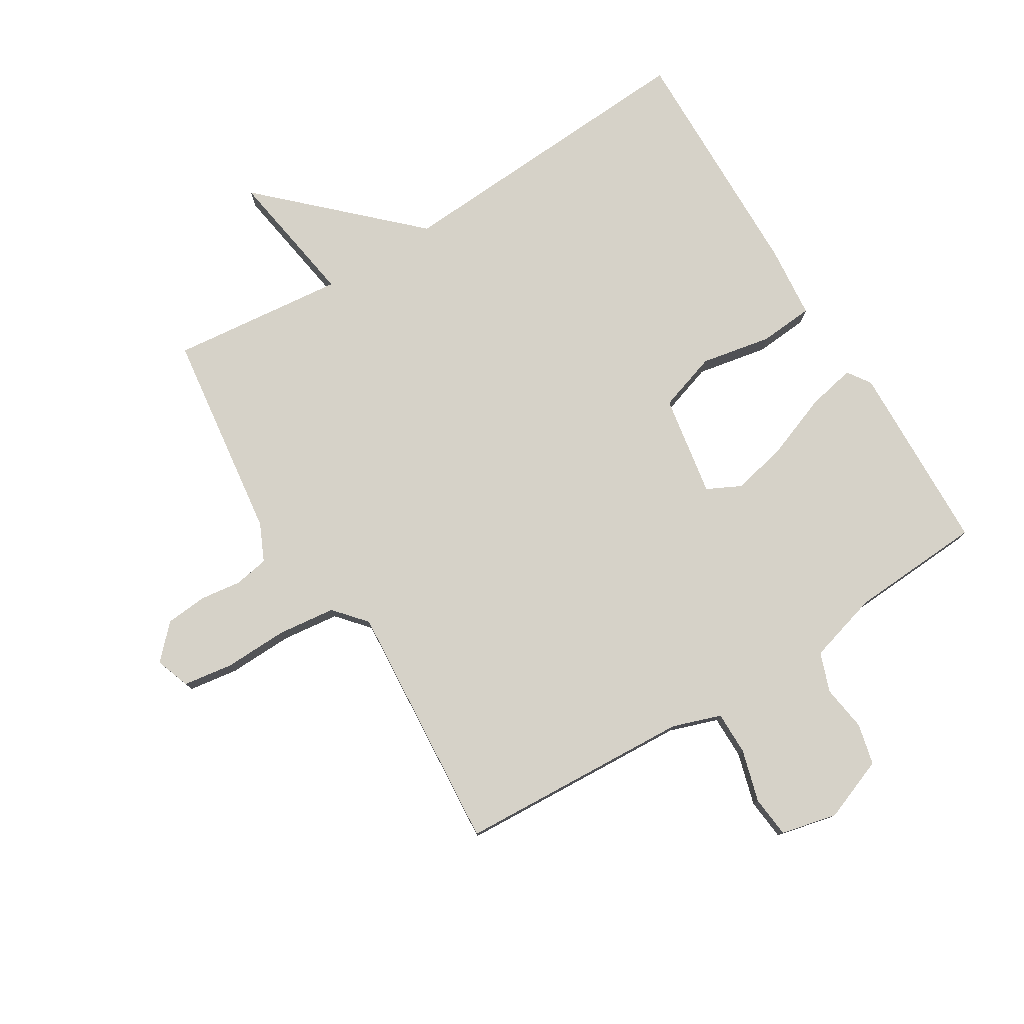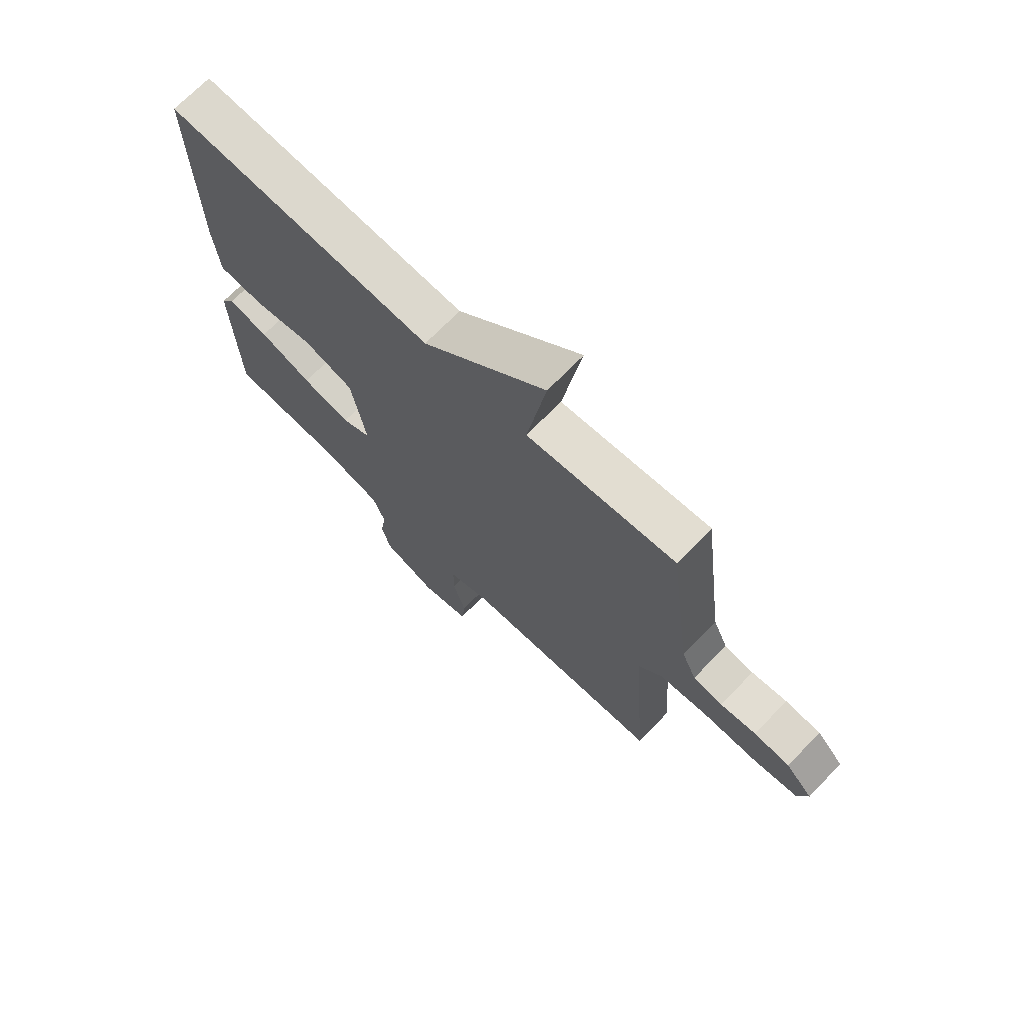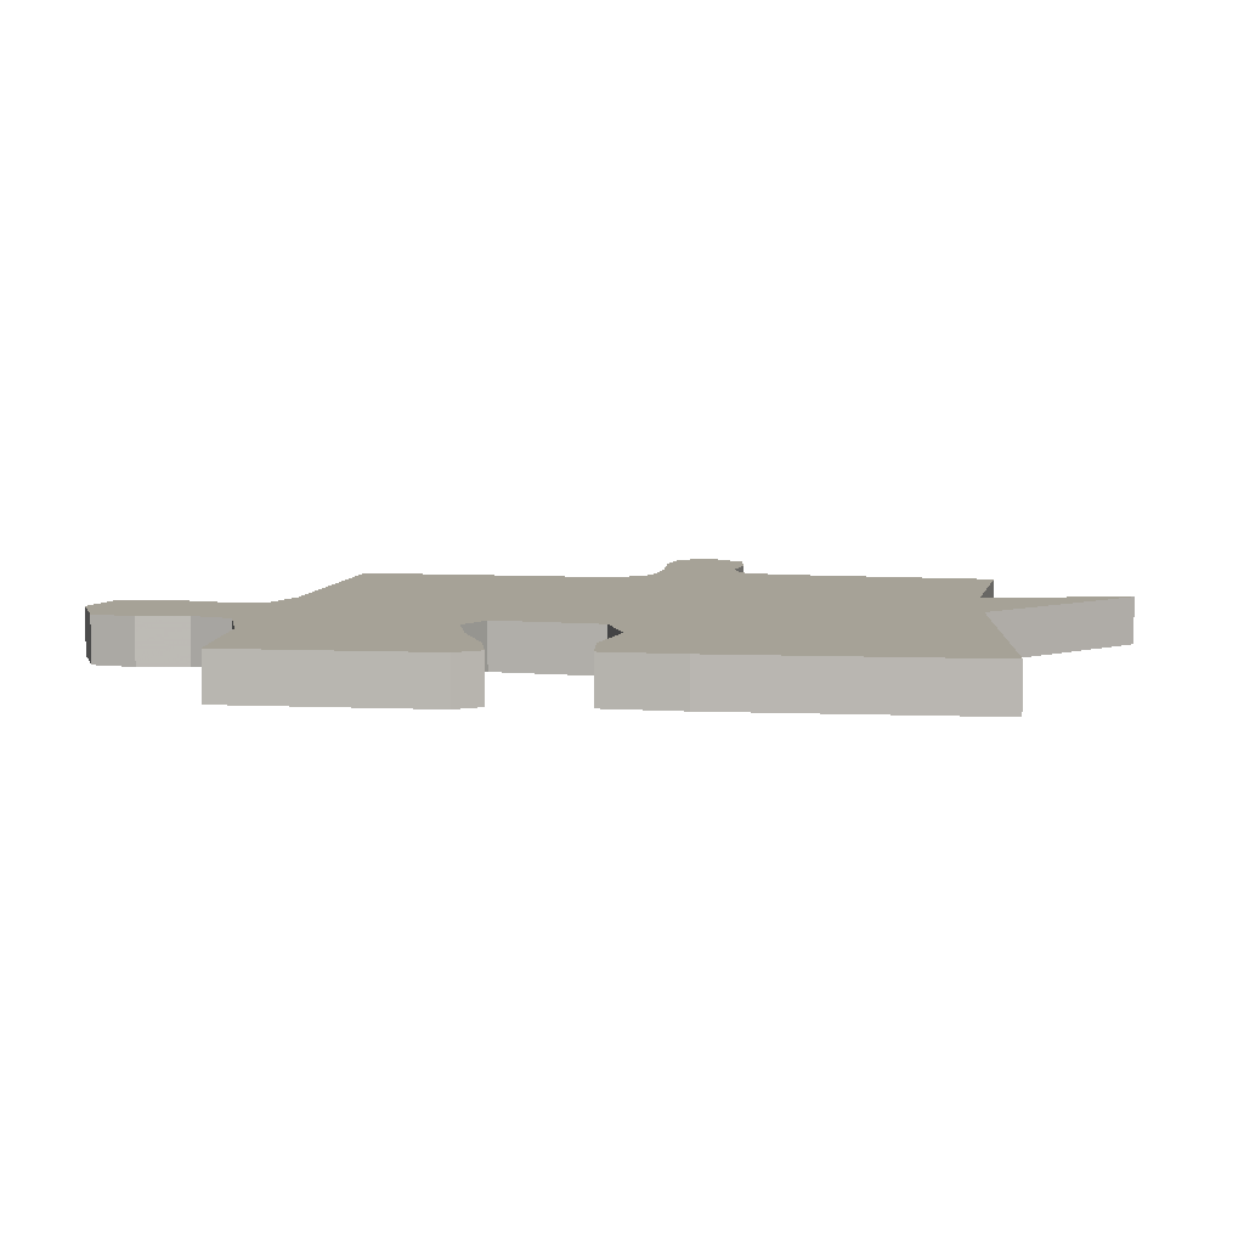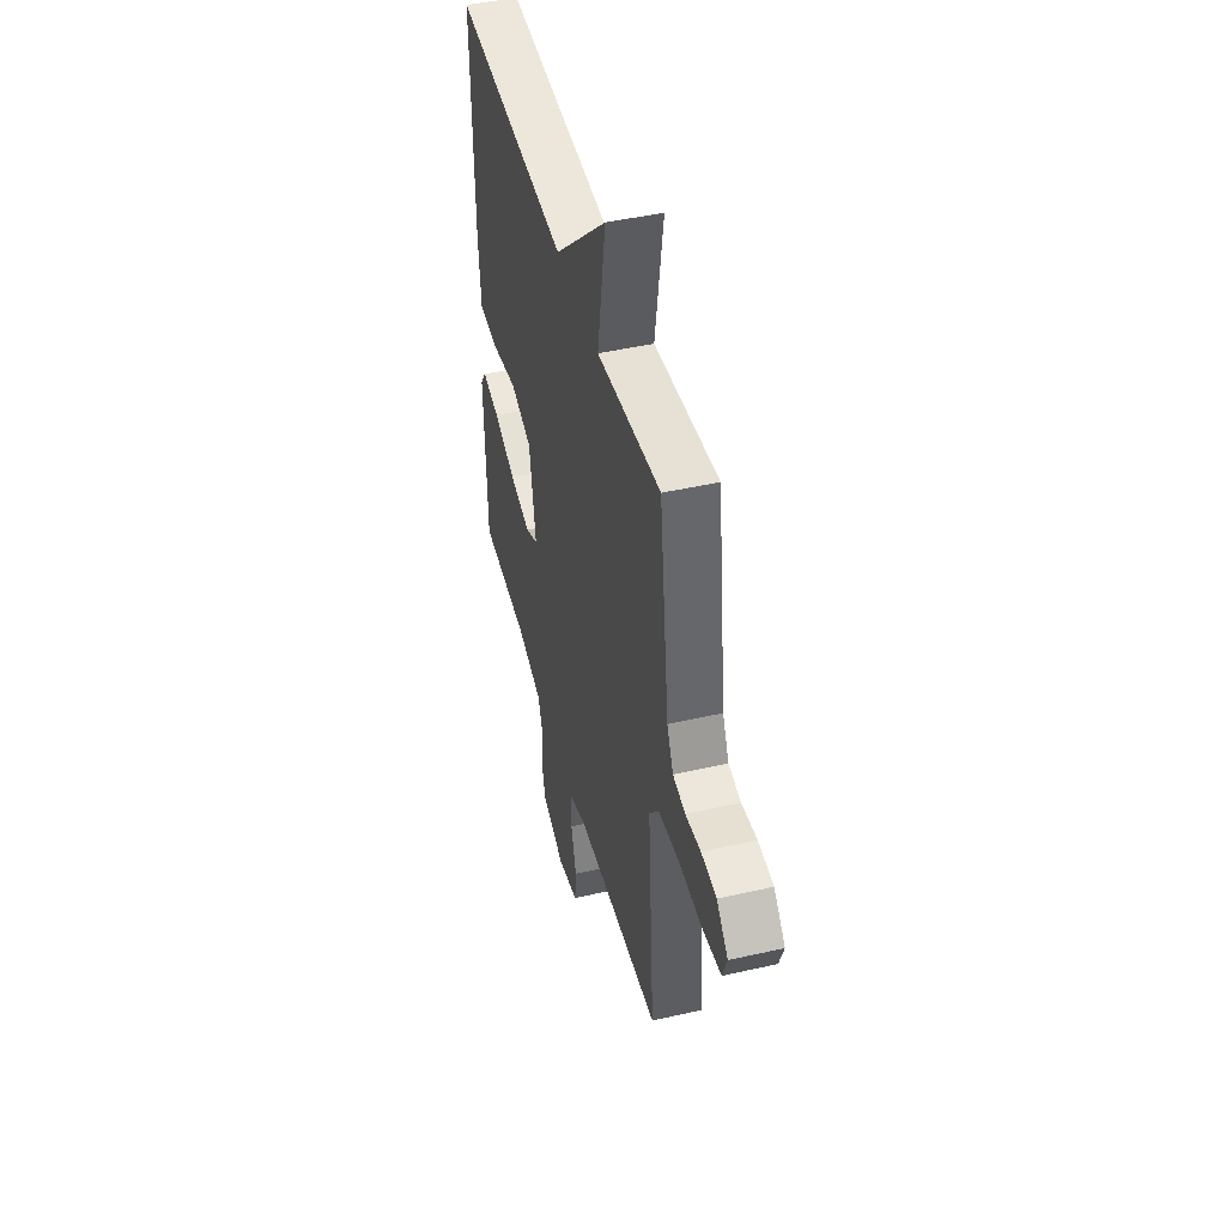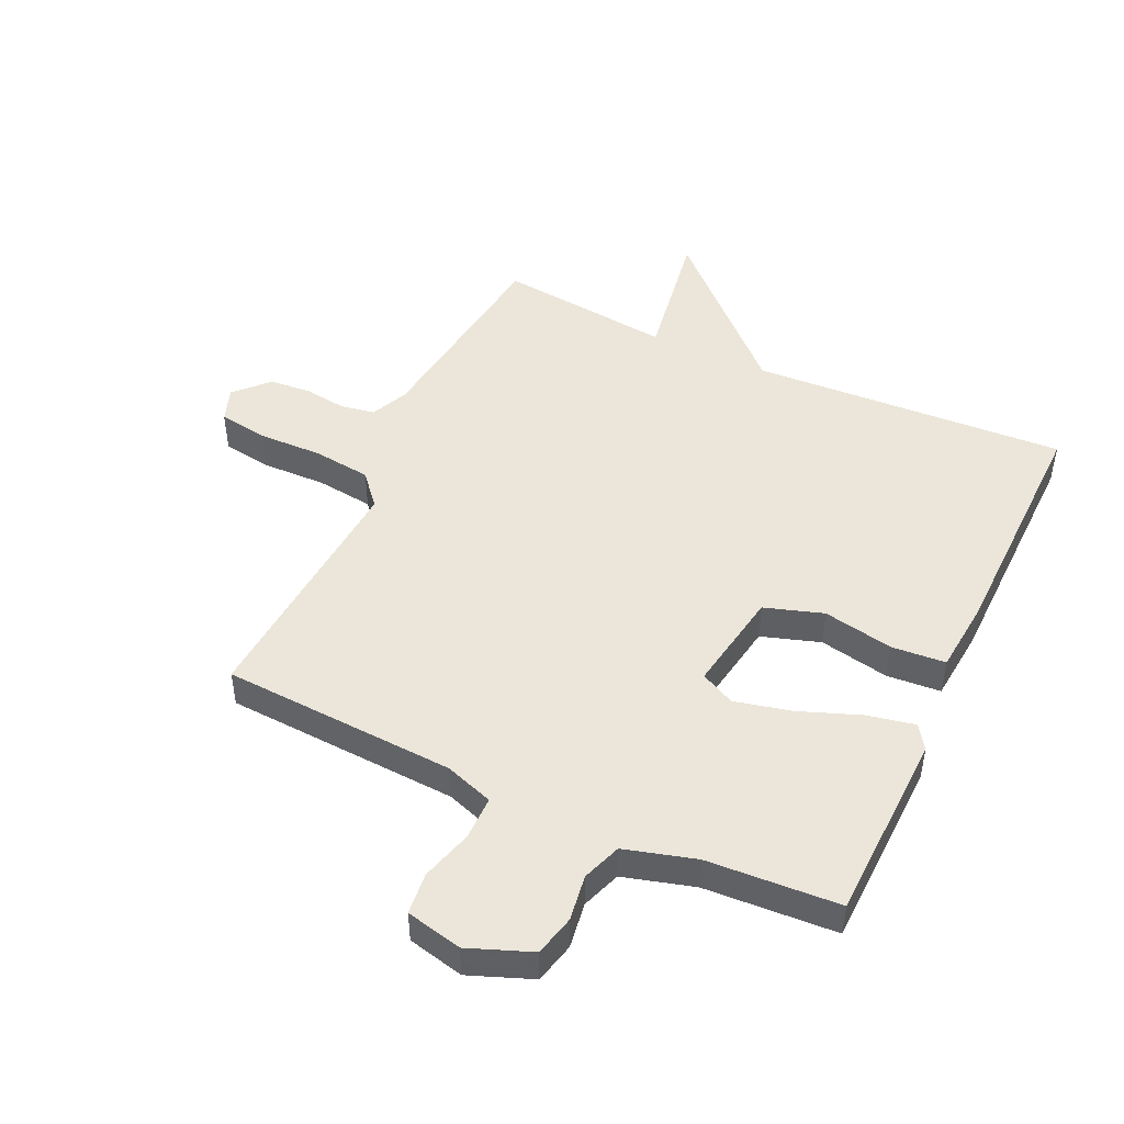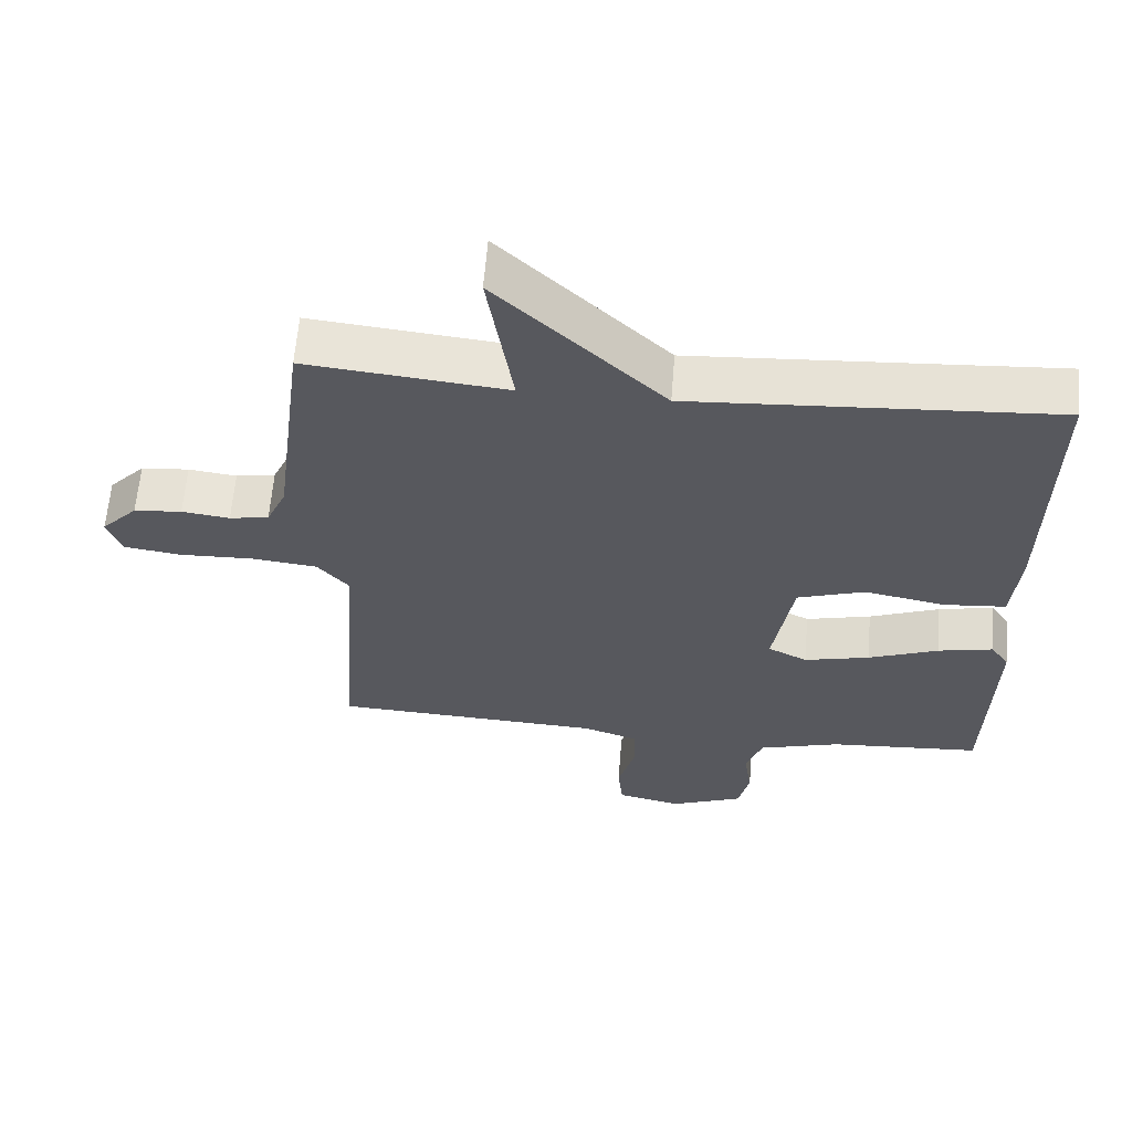
<metadata>
{"format":"obj","ext":"obj","renderer":"f3d","projection":"perspective","resolution":1024,"background":"white","views":[{"elev":78.3,"azim":148.5,"up":"+Y"},{"elev":70.6,"azim":44.2,"up":"+Z"},{"elev":6.4,"azim":-84.0,"up":"+Y"},{"elev":45.8,"azim":75.3,"up":"+Z"},{"elev":47.9,"azim":-155.0,"up":"+Y"},{"elev":61.0,"azim":-175.5,"up":"+Z"}]}
</metadata>
<code>
v 0.5 0.07 0.5
v 0.544 0.07 0.158
v 0.572 0.07 0.097
v 0.628 0.07 0.087
v 0.696 0.07 0.096
v 0.764 0.07 0.09
v 0.815 0.07 0.037
v 0.795 0.07 -0.019
v 0.714 0.07 -0.031
v 0.609 0.07 -0.028
v 0.515 0.07 -0.039
v 0.47 0.07 -0.091
v 0.5 0.07 -0.5
v 0.117 0.07 -0.52
v 0.038 0.07 -0.547
v 0.038 0.07 -0.618
v 0.062 0.07 -0.703
v 0.055 0.07 -0.771
v -0.037 0.07 -0.792
v -0.14 0.07 -0.752
v -0.156 0.07 -0.685
v -0.145 0.07 -0.61
v -0.168 0.07 -0.546
v -0.284 0.07 -0.513
v -0.5 0.07 -0.5
v -0.509 0.07 -0.188
v -0.483 0.07 -0.15
v -0.405 0.07 -0.166
v -0.305 0.07 -0.204
v -0.212 0.07 -0.226
v -0.156 0.07 -0.198
v -0.184 0.07 -0.032
v -0.28 0.07 -0.001
v -0.395 0.07 -0.023
v -0.483 0.07 -0.016
v -0.494 0.07 0.102
v -0.5 0.07 0.5
v 0.015 0.07 0.47
v 0.251 0.07 0.695
v 0.215 0.07 0.47
v 0.5 0 0.5
v 0.544 0 0.158
v 0.572 0 0.097
v 0.628 0 0.087
v 0.696 0 0.096
v 0.764 0 0.09
v 0.815 0 0.037
v 0.795 0 -0.019
v 0.714 0 -0.031
v 0.609 0 -0.028
v 0.515 0 -0.039
v 0.47 0 -0.091
v 0.5 0 -0.5
v 0.117 0 -0.52
v 0.038 0 -0.547
v 0.038 0 -0.618
v 0.062 0 -0.703
v 0.055 0 -0.771
v -0.037 0 -0.792
v -0.14 0 -0.752
v -0.156 0 -0.685
v -0.145 0 -0.61
v -0.168 0 -0.546
v -0.284 0 -0.513
v -0.5 0 -0.5
v -0.509 0 -0.188
v -0.483 0 -0.15
v -0.405 0 -0.166
v -0.305 0 -0.204
v -0.212 0 -0.226
v -0.156 0 -0.198
v -0.184 0 -0.032
v -0.28 0 -0.001
v -0.395 0 -0.023
v -0.483 0 -0.016
v -0.494 0 0.102
v -0.5 0 0.5
v 0.015 0 0.47
v 0.251 0 0.695
v 0.215 0 0.47
f 38 39 40
f 36 37 38
f 35 36 38
f 34 35 38
f 33 34 38
f 32 33 38 40
f 40 1 2
f 32 40 2
f 31 32 2
f 27 28 29
f 26 27 29
f 25 26 29
f 24 25 29
f 23 24 29 30
f 22 23 30 31
f 20 21 22
f 19 20 22
f 18 19 22
f 17 18 22
f 16 17 22
f 15 16 22 31
f 12 13 14
f 31 2 3
f 15 31 3
f 14 15 3
f 12 14 3
f 8 9 10
f 7 8 10
f 6 7 10
f 5 6 10
f 4 5 10
f 4 10 11
f 3 4 11
f 3 11 12
f 80 79 78
f 78 77 76
f 78 76 75
f 78 75 74
f 78 74 73
f 80 78 73 72
f 42 41 80
f 42 80 72
f 42 72 71
f 69 68 67
f 69 67 66
f 69 66 65
f 69 65 64
f 70 69 64 63
f 71 70 63 62
f 62 61 60
f 62 60 59
f 62 59 58
f 62 58 57
f 62 57 56
f 71 62 56 55
f 54 53 52
f 43 42 71
f 43 71 55
f 43 55 54
f 43 54 52
f 50 49 48
f 50 48 47
f 50 47 46
f 50 46 45
f 50 45 44
f 51 50 44
f 51 44 43
f 52 51 43
f 1 41 42 2
f 2 42 43 3
f 3 43 44 4
f 4 44 45 5
f 5 45 46 6
f 6 46 47 7
f 7 47 48 8
f 8 48 49 9
f 9 49 50 10
f 10 50 51 11
f 11 51 52 12
f 12 52 53 13
f 13 53 54 14
f 14 54 55 15
f 15 55 56 16
f 16 56 57 17
f 17 57 58 18
f 18 58 59 19
f 19 59 60 20
f 20 60 61 21
f 21 61 62 22
f 22 62 63 23
f 23 63 64 24
f 24 64 65 25
f 25 65 66 26
f 26 66 67 27
f 27 67 68 28
f 28 68 69 29
f 29 69 70 30
f 30 70 71 31
f 31 71 72 32
f 32 72 73 33
f 33 73 74 34
f 34 74 75 35
f 35 75 76 36
f 36 76 77 37
f 37 77 78 38
f 38 78 79 39
f 39 79 80 40
f 40 80 41 1

</code>
